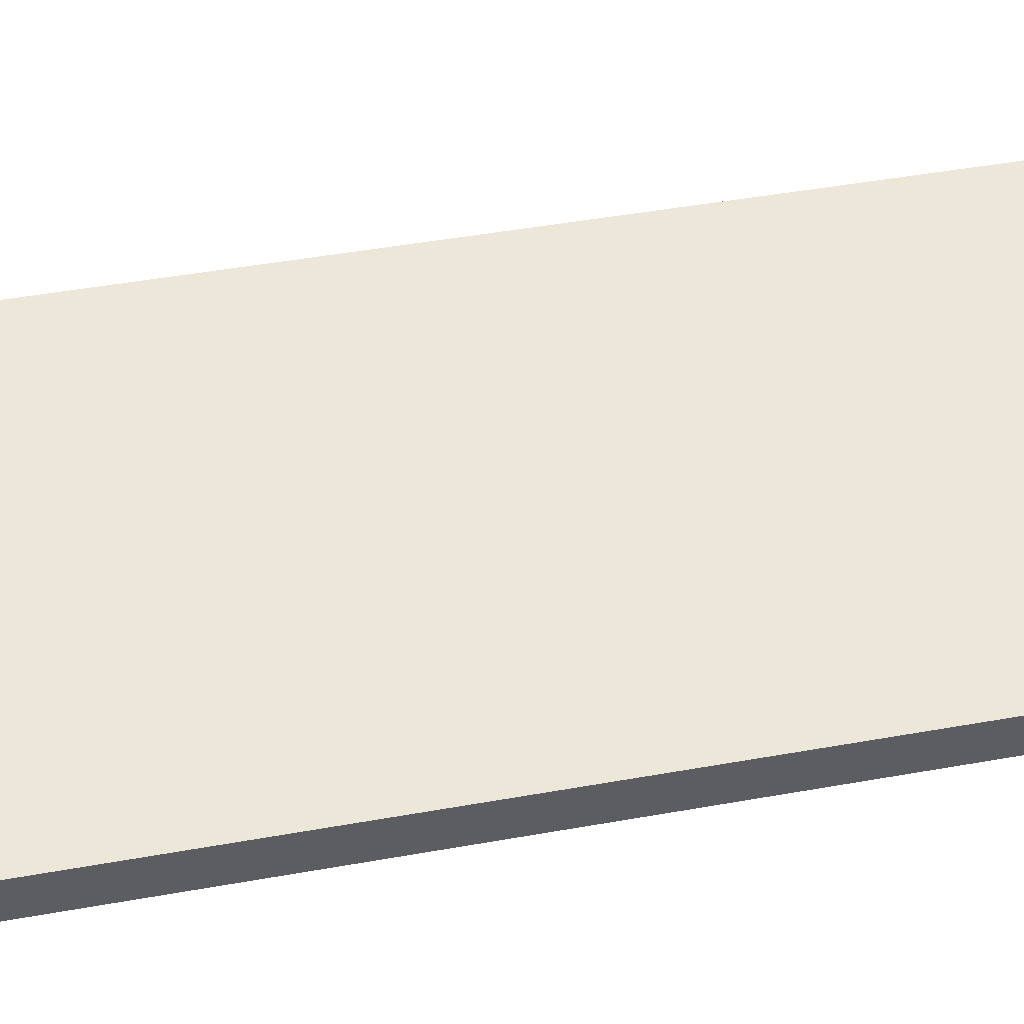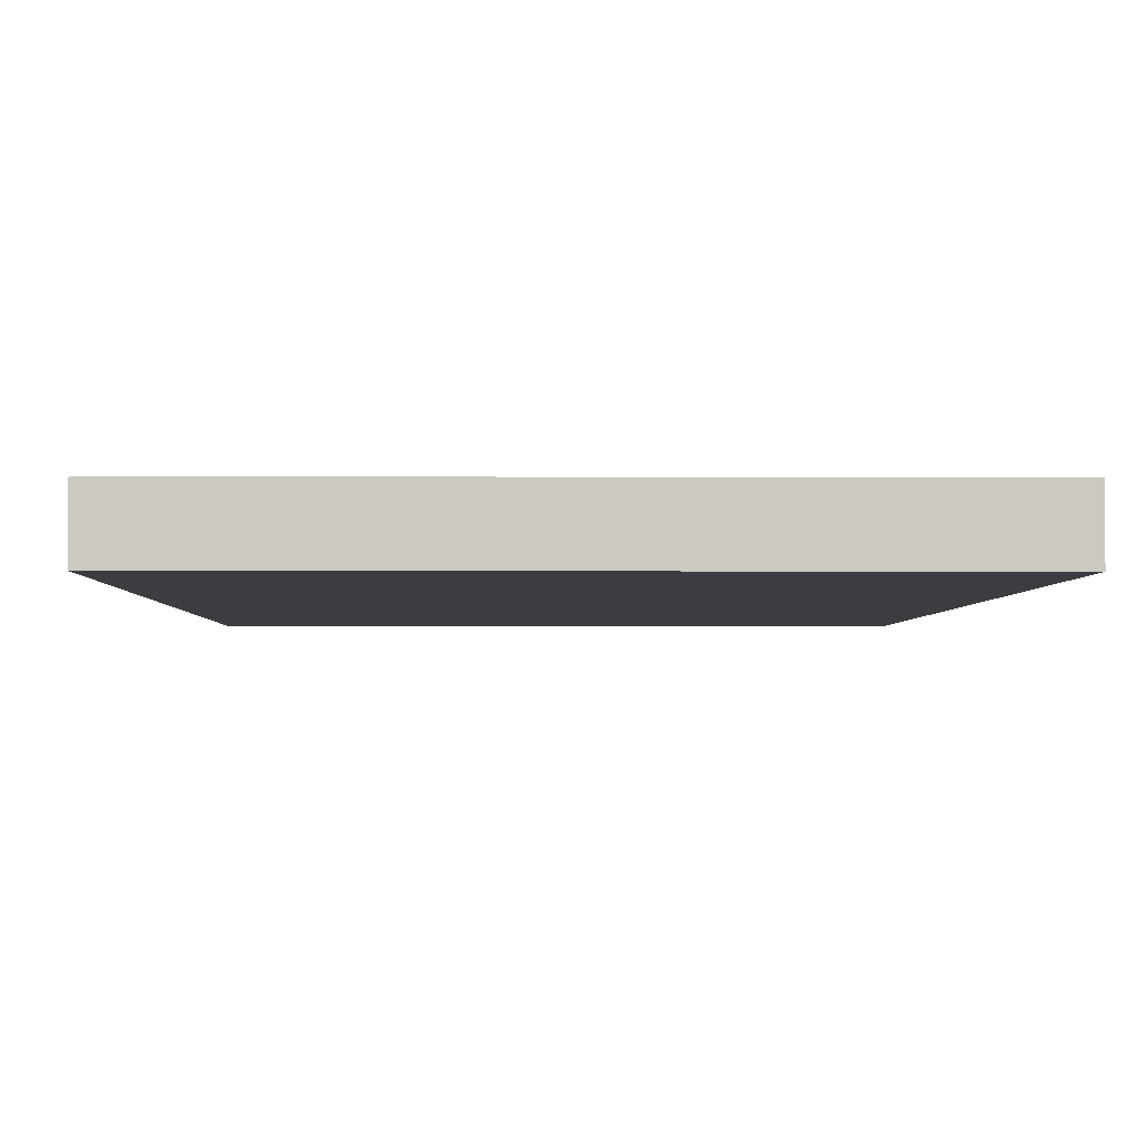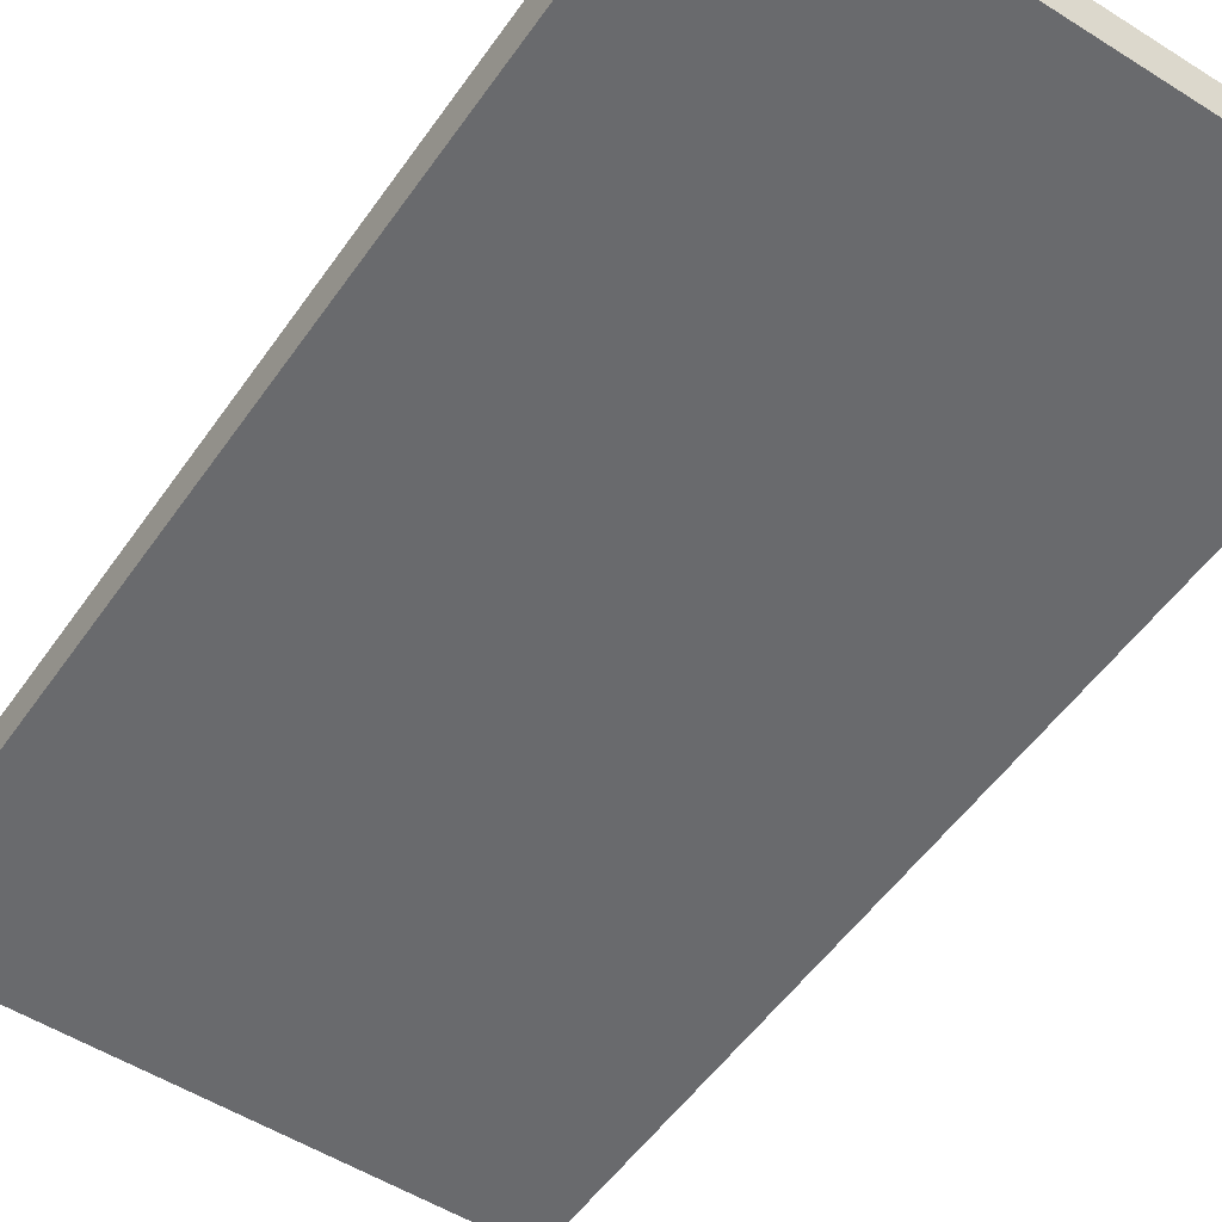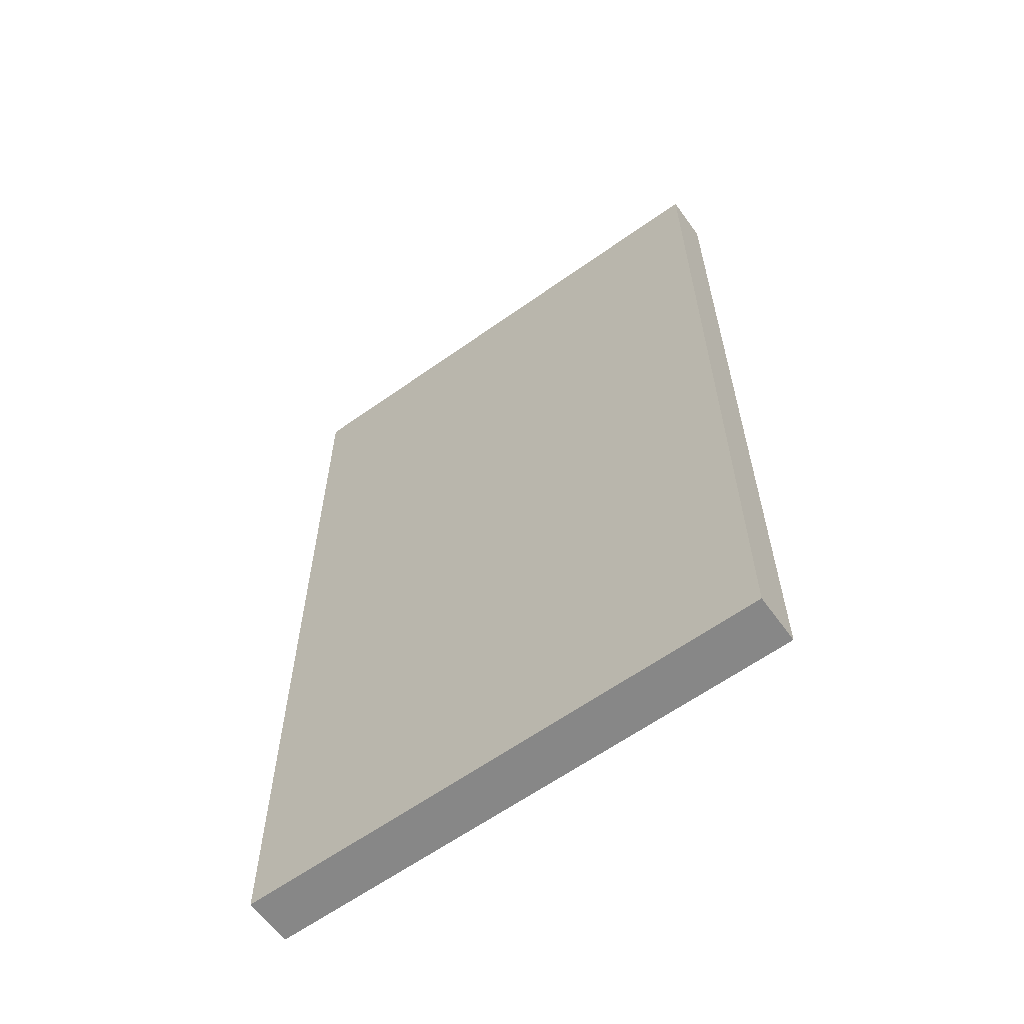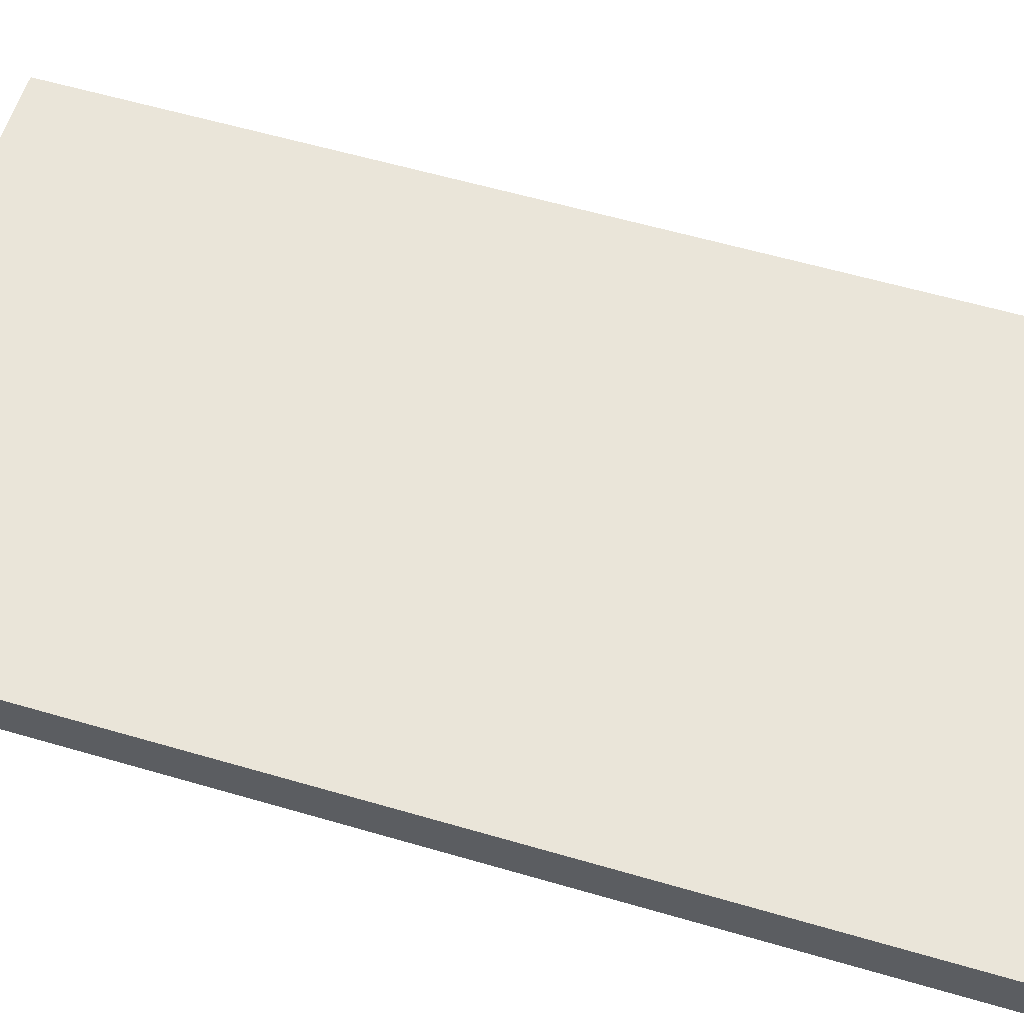
<metadata>
{"format":"obj","ext":"obj","renderer":"f3d","projection":"perspective","resolution":1024,"background":"white","views":[{"elev":49.8,"azim":-101.0,"up":"+Y"},{"elev":-2.7,"azim":-1.2,"up":"+Y"},{"elev":-53.0,"azim":-34.1,"up":"+Y"},{"elev":-62.3,"azim":-144.2,"up":"+Z"},{"elev":58.1,"azim":-73.1,"up":"+Y"}]}
</metadata>
<code>
o
v 19.2 0 -15.7
v 19.2 0 -17.7
v 19.2 0.1 -15.7
v 19.2 0.1 -17.7
v 20.3 0 -15.7
v 20.3 0 -17.7
v 20.3 0.1 -15.7
v 20.3 0.1 -17.7
v 19.2 0 -15.7
v 19.2 0.1 -15.7
v 19.3 0 -15.7
v 19.3 0.1 -15.7
v 19.4 0 -15.7
v 19.4 0.1 -15.7
v 19.5 0 -15.7
v 19.5 0.1 -15.7
v 19.6 0 -15.7
v 19.6 0.1 -15.7
v 19.7 0 -15.7
v 19.7 0.1 -15.7
v 19.8 0 -15.7
v 19.8 0.1 -15.7
v 19.9 0 -15.7
v 19.9 0.1 -15.7
v 20 0 -15.7
v 20 0.1 -15.7
v 20.3 0 -15.7
v 20.3 0.1 -15.7
v 19.2 0 -17.7
v 19.2 0.1 -17.7
v 19.5 0 -17.7
v 19.5 0.1 -17.7
v 19.6 0 -17.7
v 19.6 0.1 -17.7
v 19.7 0 -17.7
v 19.7 0.1 -17.7
v 19.8 0 -17.7
v 19.8 0.1 -17.7
v 20.1 0 -17.7
v 20.1 0.1 -17.7
v 20.2 0 -17.7
v 20.2 0.1 -17.7
v 20.3 0 -17.7
v 20.3 0.1 -17.7
v 19.2 0 -15.7
v 19.3 0 -15.7
v 19.4 0 -15.7
v 19.5 0 -15.7
v 19.6 0 -15.7
v 19.7 0 -15.7
v 19.8 0 -15.7
v 19.9 0 -15.7
v 20 0 -15.7
v 20.3 0 -15.7
v 19.5 0 -15.8
v 19.6 0 -15.8
v 20.1 0 -15.8
v 20.2 0 -15.8
v 19.5 0 -15.9
v 19.6 0 -15.9
v 19.7 0 -15.9
v 19.8 0 -15.9
v 19.3 0 -16
v 19.4 0 -16
v 19.7 0 -16
v 19.8 0 -16
v 19.9 0 -16
v 20 0 -16
v 19.3 0 -16.1
v 19.4 0 -16.1
v 19.9 0 -16.1
v 20 0 -16.1
v 20.1 0 -16.1
v 20.2 0 -16.1
v 19.5 0 -16.2
v 19.6 0 -16.2
v 20.1 0 -16.2
v 20.2 0 -16.2
v 19.5 0 -16.3
v 19.6 0 -16.3
v 19.7 0 -16.3
v 19.8 0 -16.3
v 19.3 0 -16.4
v 19.4 0 -16.4
v 19.7 0 -16.4
v 19.8 0 -16.4
v 19.9 0 -16.4
v 20 0 -16.4
v 19.3 0 -16.5
v 19.4 0 -16.5
v 19.9 0 -16.5
v 20 0 -16.5
v 20.1 0 -16.5
v 20.2 0 -16.5
v 19.5 0 -16.6
v 19.6 0 -16.6
v 20.1 0 -16.6
v 20.2 0 -16.6
v 19.5 0 -16.7
v 19.6 0 -16.7
v 19.7 0 -16.7
v 19.8 0 -16.7
v 19.3 0 -16.8
v 19.4 0 -16.8
v 19.7 0 -16.8
v 19.8 0 -16.8
v 19.9 0 -16.8
v 20 0 -16.8
v 19.3 0 -16.9
v 19.4 0 -16.9
v 19.9 0 -16.9
v 20 0 -16.9
v 20.1 0 -16.9
v 20.2 0 -16.9
v 19.5 0 -17
v 19.6 0 -17
v 20.1 0 -17
v 20.2 0 -17
v 19.5 0 -17.1
v 19.6 0 -17.1
v 19.7 0 -17.1
v 19.8 0 -17.1
v 19.3 0 -17.2
v 19.4 0 -17.2
v 19.7 0 -17.2
v 19.8 0 -17.2
v 19.9 0 -17.2
v 20 0 -17.2
v 19.3 0 -17.3
v 19.4 0 -17.3
v 19.9 0 -17.3
v 20 0 -17.3
v 20.1 0 -17.3
v 20.2 0 -17.3
v 19.5 0 -17.4
v 19.6 0 -17.4
v 20.1 0 -17.4
v 20.2 0 -17.4
v 19.5 0 -17.5
v 19.6 0 -17.5
v 19.7 0 -17.5
v 19.8 0 -17.5
v 19.3 0 -17.6
v 19.4 0 -17.6
v 19.7 0 -17.6
v 19.8 0 -17.6
v 19.9 0 -17.6
v 20 0 -17.6
v 19.2 0 -17.7
v 19.5 0 -17.7
v 19.6 0 -17.7
v 19.7 0 -17.7
v 19.8 0 -17.7
v 20.1 0 -17.7
v 20.2 0 -17.7
v 20.3 0 -17.7
v 19.2 0.1 -15.7
v 19.3 0.1 -15.7
v 19.4 0.1 -15.7
v 19.5 0.1 -15.7
v 19.6 0.1 -15.7
v 19.7 0.1 -15.7
v 19.8 0.1 -15.7
v 19.9 0.1 -15.7
v 20 0.1 -15.7
v 20.3 0.1 -15.7
v 19.5 0.1 -15.8
v 19.6 0.1 -15.8
v 20.1 0.1 -15.8
v 20.2 0.1 -15.8
v 19.5 0.1 -15.9
v 19.6 0.1 -15.9
v 19.7 0.1 -15.9
v 19.8 0.1 -15.9
v 19.3 0.1 -16
v 19.4 0.1 -16
v 19.7 0.1 -16
v 19.8 0.1 -16
v 19.9 0.1 -16
v 20 0.1 -16
v 19.3 0.1 -16.1
v 19.4 0.1 -16.1
v 19.9 0.1 -16.1
v 20 0.1 -16.1
v 20.1 0.1 -16.1
v 20.2 0.1 -16.1
v 19.5 0.1 -16.2
v 19.6 0.1 -16.2
v 20.1 0.1 -16.2
v 20.2 0.1 -16.2
v 19.5 0.1 -16.3
v 19.6 0.1 -16.3
v 19.7 0.1 -16.3
v 19.8 0.1 -16.3
v 19.3 0.1 -16.4
v 19.4 0.1 -16.4
v 19.7 0.1 -16.4
v 19.8 0.1 -16.4
v 19.9 0.1 -16.4
v 20 0.1 -16.4
v 19.3 0.1 -16.5
v 19.4 0.1 -16.5
v 19.9 0.1 -16.5
v 20 0.1 -16.5
v 20.1 0.1 -16.5
v 20.2 0.1 -16.5
v 19.5 0.1 -16.6
v 19.6 0.1 -16.6
v 20.1 0.1 -16.6
v 20.2 0.1 -16.6
v 19.5 0.1 -16.7
v 19.6 0.1 -16.7
v 19.7 0.1 -16.7
v 19.8 0.1 -16.7
v 19.3 0.1 -16.8
v 19.4 0.1 -16.8
v 19.7 0.1 -16.8
v 19.8 0.1 -16.8
v 19.9 0.1 -16.8
v 20 0.1 -16.8
v 19.3 0.1 -16.9
v 19.4 0.1 -16.9
v 19.9 0.1 -16.9
v 20 0.1 -16.9
v 20.1 0.1 -16.9
v 20.2 0.1 -16.9
v 19.5 0.1 -17
v 19.6 0.1 -17
v 20.1 0.1 -17
v 20.2 0.1 -17
v 19.5 0.1 -17.1
v 19.6 0.1 -17.1
v 19.7 0.1 -17.1
v 19.8 0.1 -17.1
v 19.3 0.1 -17.2
v 19.4 0.1 -17.2
v 19.7 0.1 -17.2
v 19.8 0.1 -17.2
v 19.9 0.1 -17.2
v 20 0.1 -17.2
v 19.3 0.1 -17.3
v 19.4 0.1 -17.3
v 19.9 0.1 -17.3
v 20 0.1 -17.3
v 20.1 0.1 -17.3
v 20.2 0.1 -17.3
v 19.5 0.1 -17.4
v 19.6 0.1 -17.4
v 20.1 0.1 -17.4
v 20.2 0.1 -17.4
v 19.5 0.1 -17.5
v 19.6 0.1 -17.5
v 19.7 0.1 -17.5
v 19.8 0.1 -17.5
v 19.3 0.1 -17.6
v 19.4 0.1 -17.6
v 19.7 0.1 -17.6
v 19.8 0.1 -17.6
v 19.9 0.1 -17.6
v 20 0.1 -17.6
v 19.2 0.1 -17.7
v 19.5 0.1 -17.7
v 19.6 0.1 -17.7
v 19.7 0.1 -17.7
v 19.8 0.1 -17.7
v 20.1 0.1 -17.7
v 20.2 0.1 -17.7
v 20.3 0.1 -17.7
f 3 2 1
f 4 2 3
f 5 6 7
f 7 6 8
f 11 10 9
f 12 10 11
f 13 12 11
f 14 12 13
f 15 14 13
f 16 14 15
f 17 16 15
f 18 16 17
f 19 18 17
f 20 18 19
f 21 20 19
f 22 20 21
f 23 22 21
f 24 22 23
f 25 24 23
f 26 24 25
f 27 26 25
f 28 26 27
f 29 30 31
f 31 30 32
f 31 32 33
f 33 32 34
f 33 34 35
f 35 34 36
f 35 36 37
f 37 36 38
f 37 38 39
f 39 38 40
f 39 40 41
f 41 40 42
f 41 42 43
f 43 42 44
f 55 48 47
f 55 49 48
f 56 50 49
f 56 49 55
f 57 54 53
f 58 54 57
f 59 55 47
f 59 56 55
f 60 50 56
f 60 56 59
f 61 51 50
f 61 50 60
f 62 52 51
f 62 51 61
f 63 46 45
f 63 47 46
f 64 59 47
f 64 47 63
f 65 62 61
f 65 61 60
f 66 52 62
f 66 62 65
f 67 53 52
f 67 52 66
f 68 57 53
f 68 53 67
f 69 63 45
f 69 64 63
f 70 59 64
f 70 64 69
f 71 68 67
f 71 67 66
f 72 57 68
f 72 68 71
f 73 58 57
f 73 57 72
f 74 54 58
f 74 58 73
f 75 60 59
f 75 59 70
f 76 65 60
f 76 60 75
f 77 73 72
f 77 74 73
f 78 54 74
f 78 74 77
f 79 75 70
f 79 76 75
f 80 65 76
f 80 76 79
f 81 66 65
f 81 65 80
f 82 71 66
f 82 66 81
f 83 69 45
f 83 70 69
f 84 79 70
f 84 70 83
f 85 81 80
f 85 82 81
f 86 71 82
f 86 82 85
f 87 72 71
f 87 71 86
f 88 77 72
f 88 72 87
f 89 83 45
f 89 84 83
f 90 79 84
f 90 84 89
f 91 87 86
f 91 88 87
f 92 77 88
f 92 88 91
f 93 78 77
f 93 77 92
f 94 54 78
f 94 78 93
f 95 80 79
f 95 79 90
f 96 85 80
f 96 80 95
f 97 93 92
f 97 94 93
f 98 54 94
f 98 94 97
f 99 95 90
f 99 96 95
f 100 85 96
f 100 96 99
f 101 86 85
f 101 85 100
f 102 91 86
f 102 86 101
f 103 89 45
f 103 90 89
f 104 99 90
f 104 90 103
f 105 101 100
f 105 102 101
f 106 91 102
f 106 102 105
f 107 92 91
f 107 91 106
f 108 97 92
f 108 92 107
f 109 103 45
f 109 104 103
f 110 99 104
f 110 104 109
f 111 107 106
f 111 108 107
f 112 97 108
f 112 108 111
f 113 98 97
f 113 97 112
f 114 54 98
f 114 98 113
f 115 99 110
f 115 100 99
f 116 105 100
f 116 100 115
f 117 113 112
f 117 114 113
f 118 54 114
f 118 114 117
f 119 115 110
f 119 116 115
f 120 105 116
f 120 116 119
f 121 106 105
f 121 105 120
f 122 111 106
f 122 106 121
f 123 109 45
f 123 110 109
f 124 119 110
f 124 110 123
f 125 121 120
f 125 122 121
f 126 111 122
f 126 122 125
f 127 112 111
f 127 111 126
f 128 117 112
f 128 112 127
f 129 123 45
f 129 124 123
f 130 119 124
f 130 124 129
f 131 127 126
f 131 128 127
f 132 117 128
f 132 128 131
f 133 118 117
f 133 117 132
f 134 54 118
f 134 118 133
f 135 119 130
f 135 120 119
f 136 125 120
f 136 120 135
f 137 133 132
f 137 134 133
f 138 54 134
f 138 134 137
f 139 135 130
f 139 136 135
f 140 125 136
f 140 136 139
f 141 126 125
f 141 125 140
f 142 131 126
f 142 126 141
f 143 129 45
f 143 130 129
f 144 139 130
f 144 130 143
f 145 141 140
f 145 142 141
f 146 131 142
f 146 142 145
f 147 132 131
f 147 131 146
f 148 137 132
f 148 132 147
f 149 143 45
f 149 144 143
f 150 139 144
f 150 144 149
f 150 140 139
f 151 145 140
f 151 140 150
f 152 146 145
f 152 145 151
f 153 147 146
f 153 146 152
f 153 148 147
f 154 137 148
f 154 148 153
f 154 138 137
f 155 54 138
f 155 138 154
f 156 54 155
f 159 160 167
f 160 161 167
f 161 162 168
f 167 161 168
f 165 166 169
f 169 166 170
f 159 167 171
f 167 168 171
f 168 162 172
f 171 168 172
f 162 163 173
f 172 162 173
f 163 164 174
f 173 163 174
f 157 158 175
f 158 159 175
f 159 171 176
f 175 159 176
f 173 174 177
f 172 173 177
f 174 164 178
f 177 174 178
f 164 165 179
f 178 164 179
f 165 169 180
f 179 165 180
f 157 175 181
f 175 176 181
f 176 171 182
f 181 176 182
f 179 180 183
f 178 179 183
f 180 169 184
f 183 180 184
f 169 170 185
f 184 169 185
f 170 166 186
f 185 170 186
f 171 172 187
f 182 171 187
f 172 177 188
f 187 172 188
f 184 185 189
f 185 186 189
f 186 166 190
f 189 186 190
f 182 187 191
f 187 188 191
f 188 177 192
f 191 188 192
f 177 178 193
f 192 177 193
f 178 183 194
f 193 178 194
f 157 181 195
f 181 182 195
f 182 191 196
f 195 182 196
f 192 193 197
f 193 194 197
f 194 183 198
f 197 194 198
f 183 184 199
f 198 183 199
f 184 189 200
f 199 184 200
f 157 195 201
f 195 196 201
f 196 191 202
f 201 196 202
f 198 199 203
f 199 200 203
f 200 189 204
f 203 200 204
f 189 190 205
f 204 189 205
f 190 166 206
f 205 190 206
f 191 192 207
f 202 191 207
f 192 197 208
f 207 192 208
f 204 205 209
f 205 206 209
f 206 166 210
f 209 206 210
f 202 207 211
f 207 208 211
f 208 197 212
f 211 208 212
f 197 198 213
f 212 197 213
f 198 203 214
f 213 198 214
f 157 201 215
f 201 202 215
f 202 211 216
f 215 202 216
f 212 213 217
f 213 214 217
f 214 203 218
f 217 214 218
f 203 204 219
f 218 203 219
f 204 209 220
f 219 204 220
f 157 215 221
f 215 216 221
f 216 211 222
f 221 216 222
f 218 219 223
f 219 220 223
f 220 209 224
f 223 220 224
f 209 210 225
f 224 209 225
f 210 166 226
f 225 210 226
f 222 211 227
f 211 212 227
f 212 217 228
f 227 212 228
f 224 225 229
f 225 226 229
f 226 166 230
f 229 226 230
f 222 227 231
f 227 228 231
f 228 217 232
f 231 228 232
f 217 218 233
f 232 217 233
f 218 223 234
f 233 218 234
f 157 221 235
f 221 222 235
f 222 231 236
f 235 222 236
f 232 233 237
f 233 234 237
f 234 223 238
f 237 234 238
f 223 224 239
f 238 223 239
f 224 229 240
f 239 224 240
f 157 235 241
f 235 236 241
f 236 231 242
f 241 236 242
f 238 239 243
f 239 240 243
f 240 229 244
f 243 240 244
f 229 230 245
f 244 229 245
f 230 166 246
f 245 230 246
f 242 231 247
f 231 232 247
f 232 237 248
f 247 232 248
f 244 245 249
f 245 246 249
f 246 166 250
f 249 246 250
f 242 247 251
f 247 248 251
f 248 237 252
f 251 248 252
f 237 238 253
f 252 237 253
f 238 243 254
f 253 238 254
f 157 241 255
f 241 242 255
f 242 251 256
f 255 242 256
f 252 253 257
f 253 254 257
f 254 243 258
f 257 254 258
f 243 244 259
f 258 243 259
f 244 249 260
f 259 244 260
f 157 255 261
f 255 256 261
f 256 251 262
f 261 256 262
f 251 252 262
f 252 257 263
f 262 252 263
f 257 258 264
f 263 257 264
f 258 259 265
f 264 258 265
f 259 260 265
f 260 249 266
f 265 260 266
f 249 250 266
f 250 166 267
f 266 250 267
f 267 166 268

</code>
